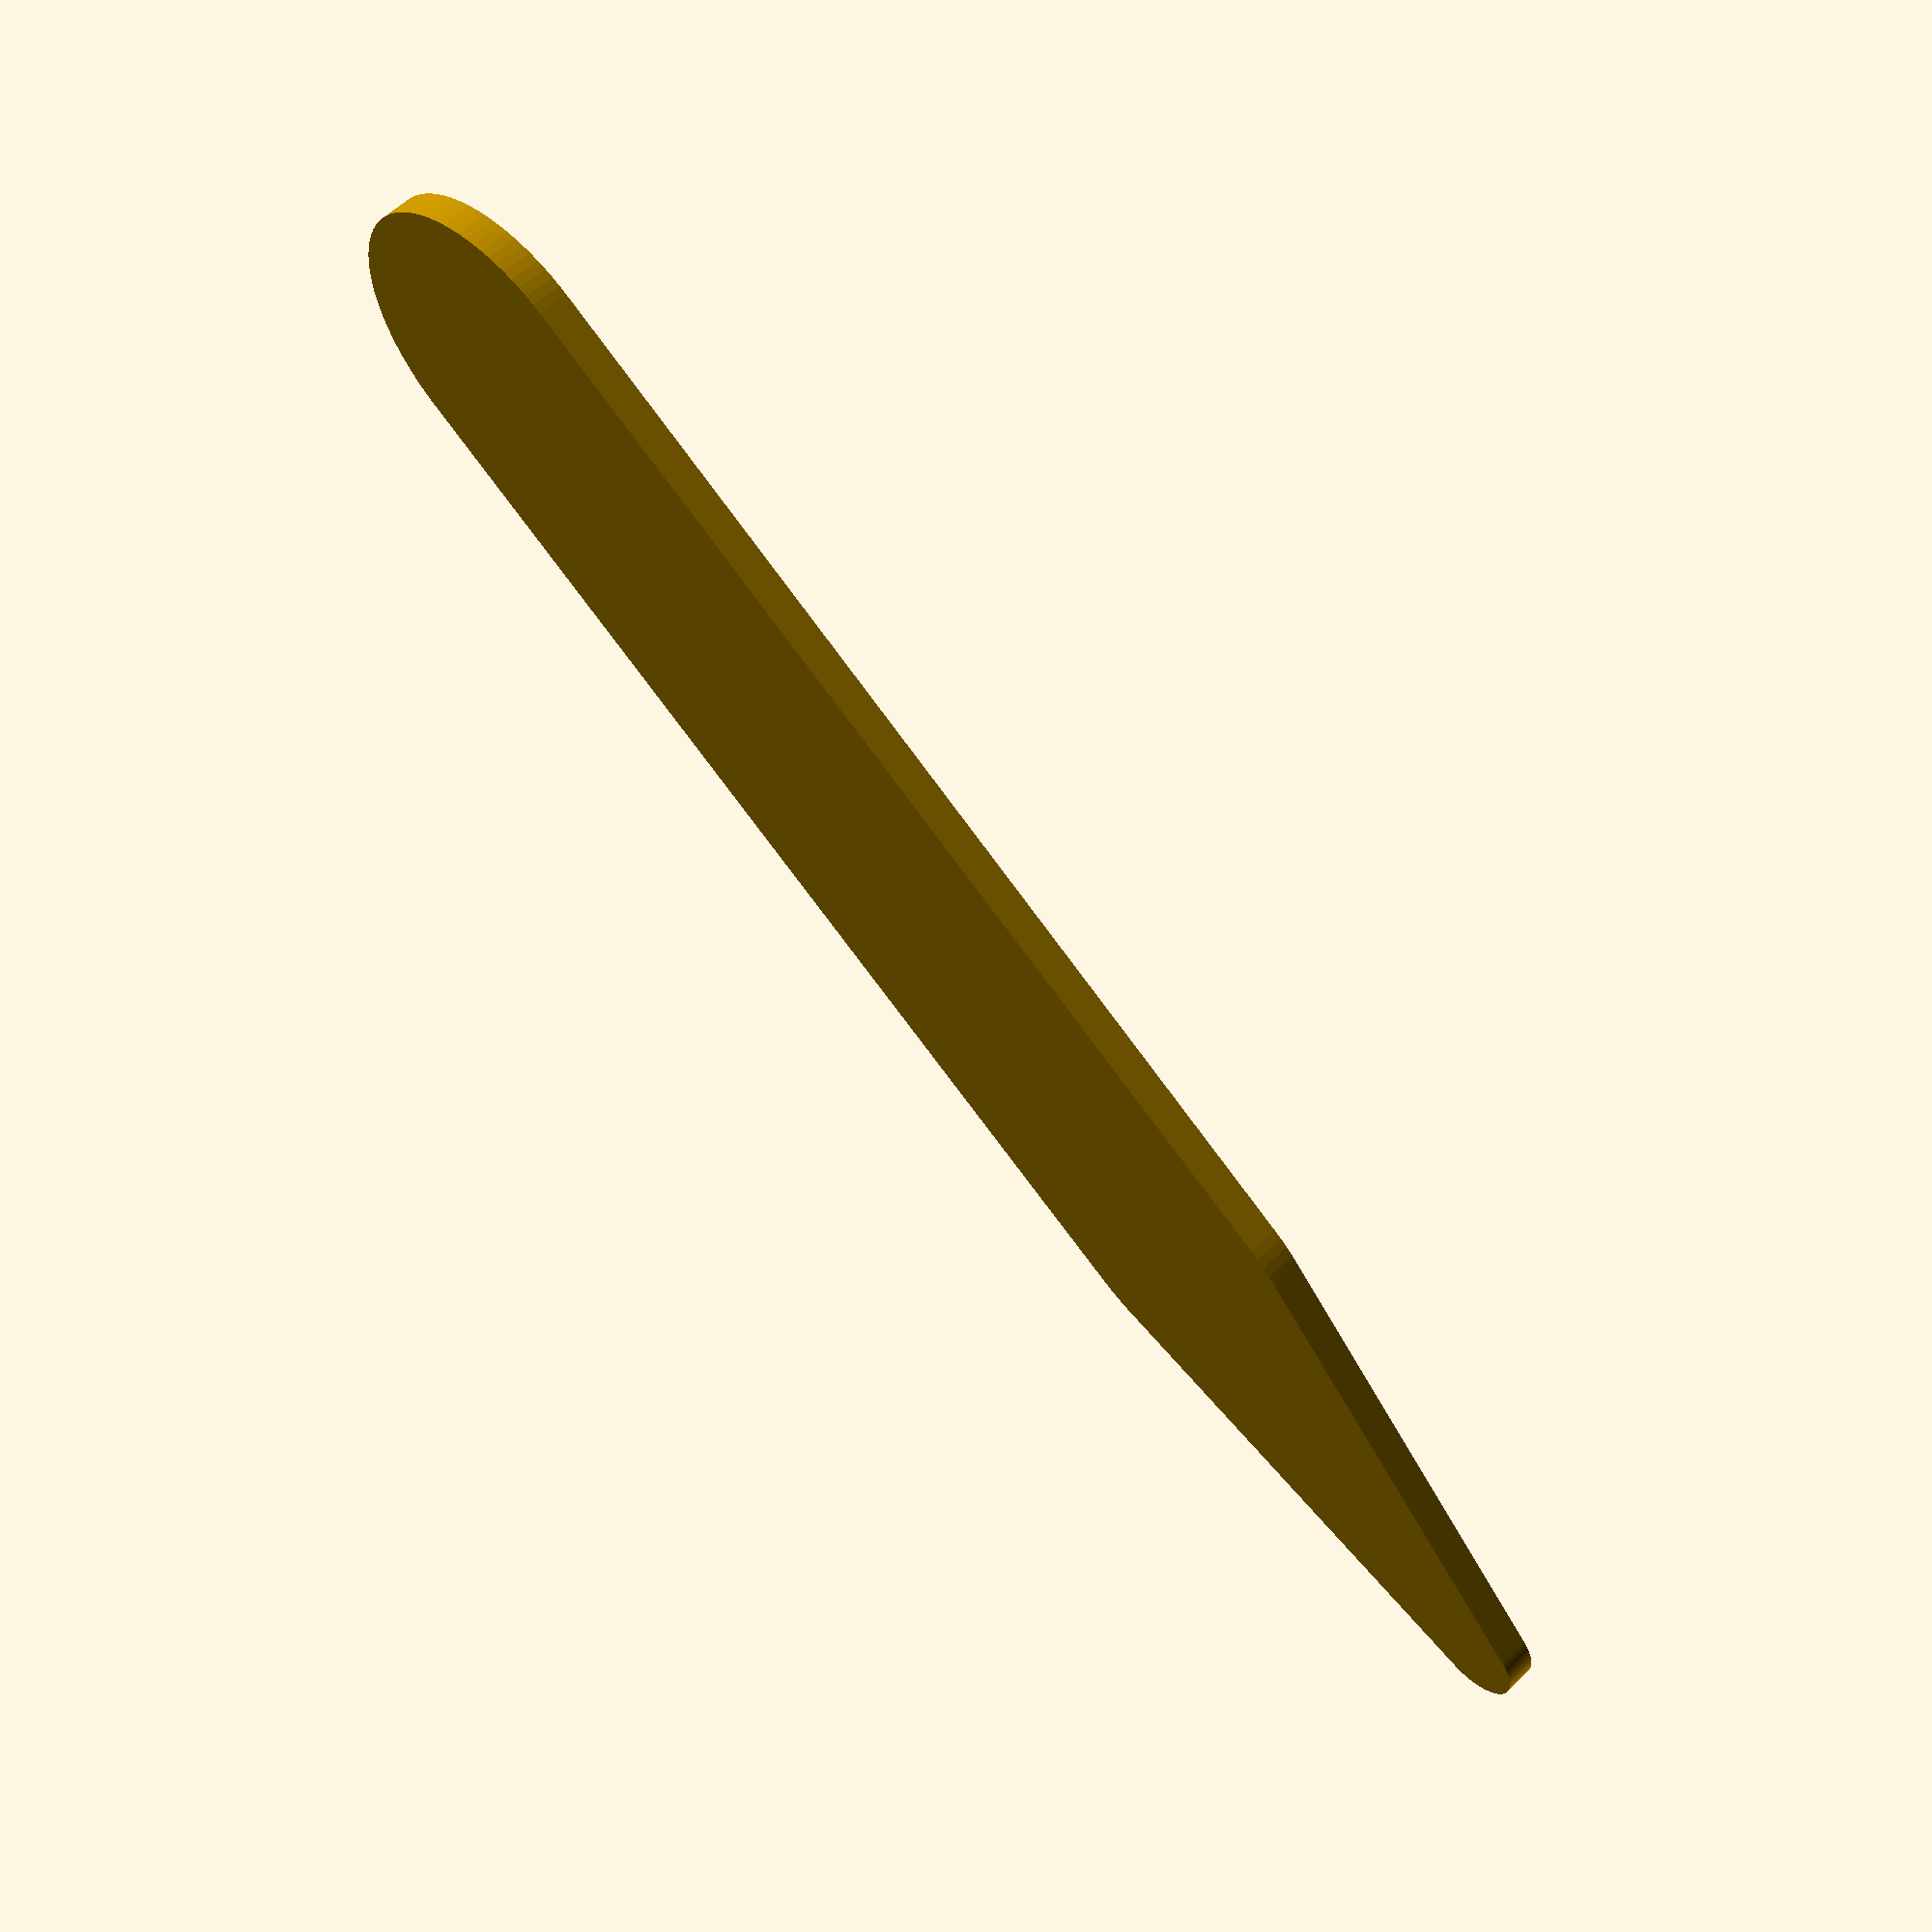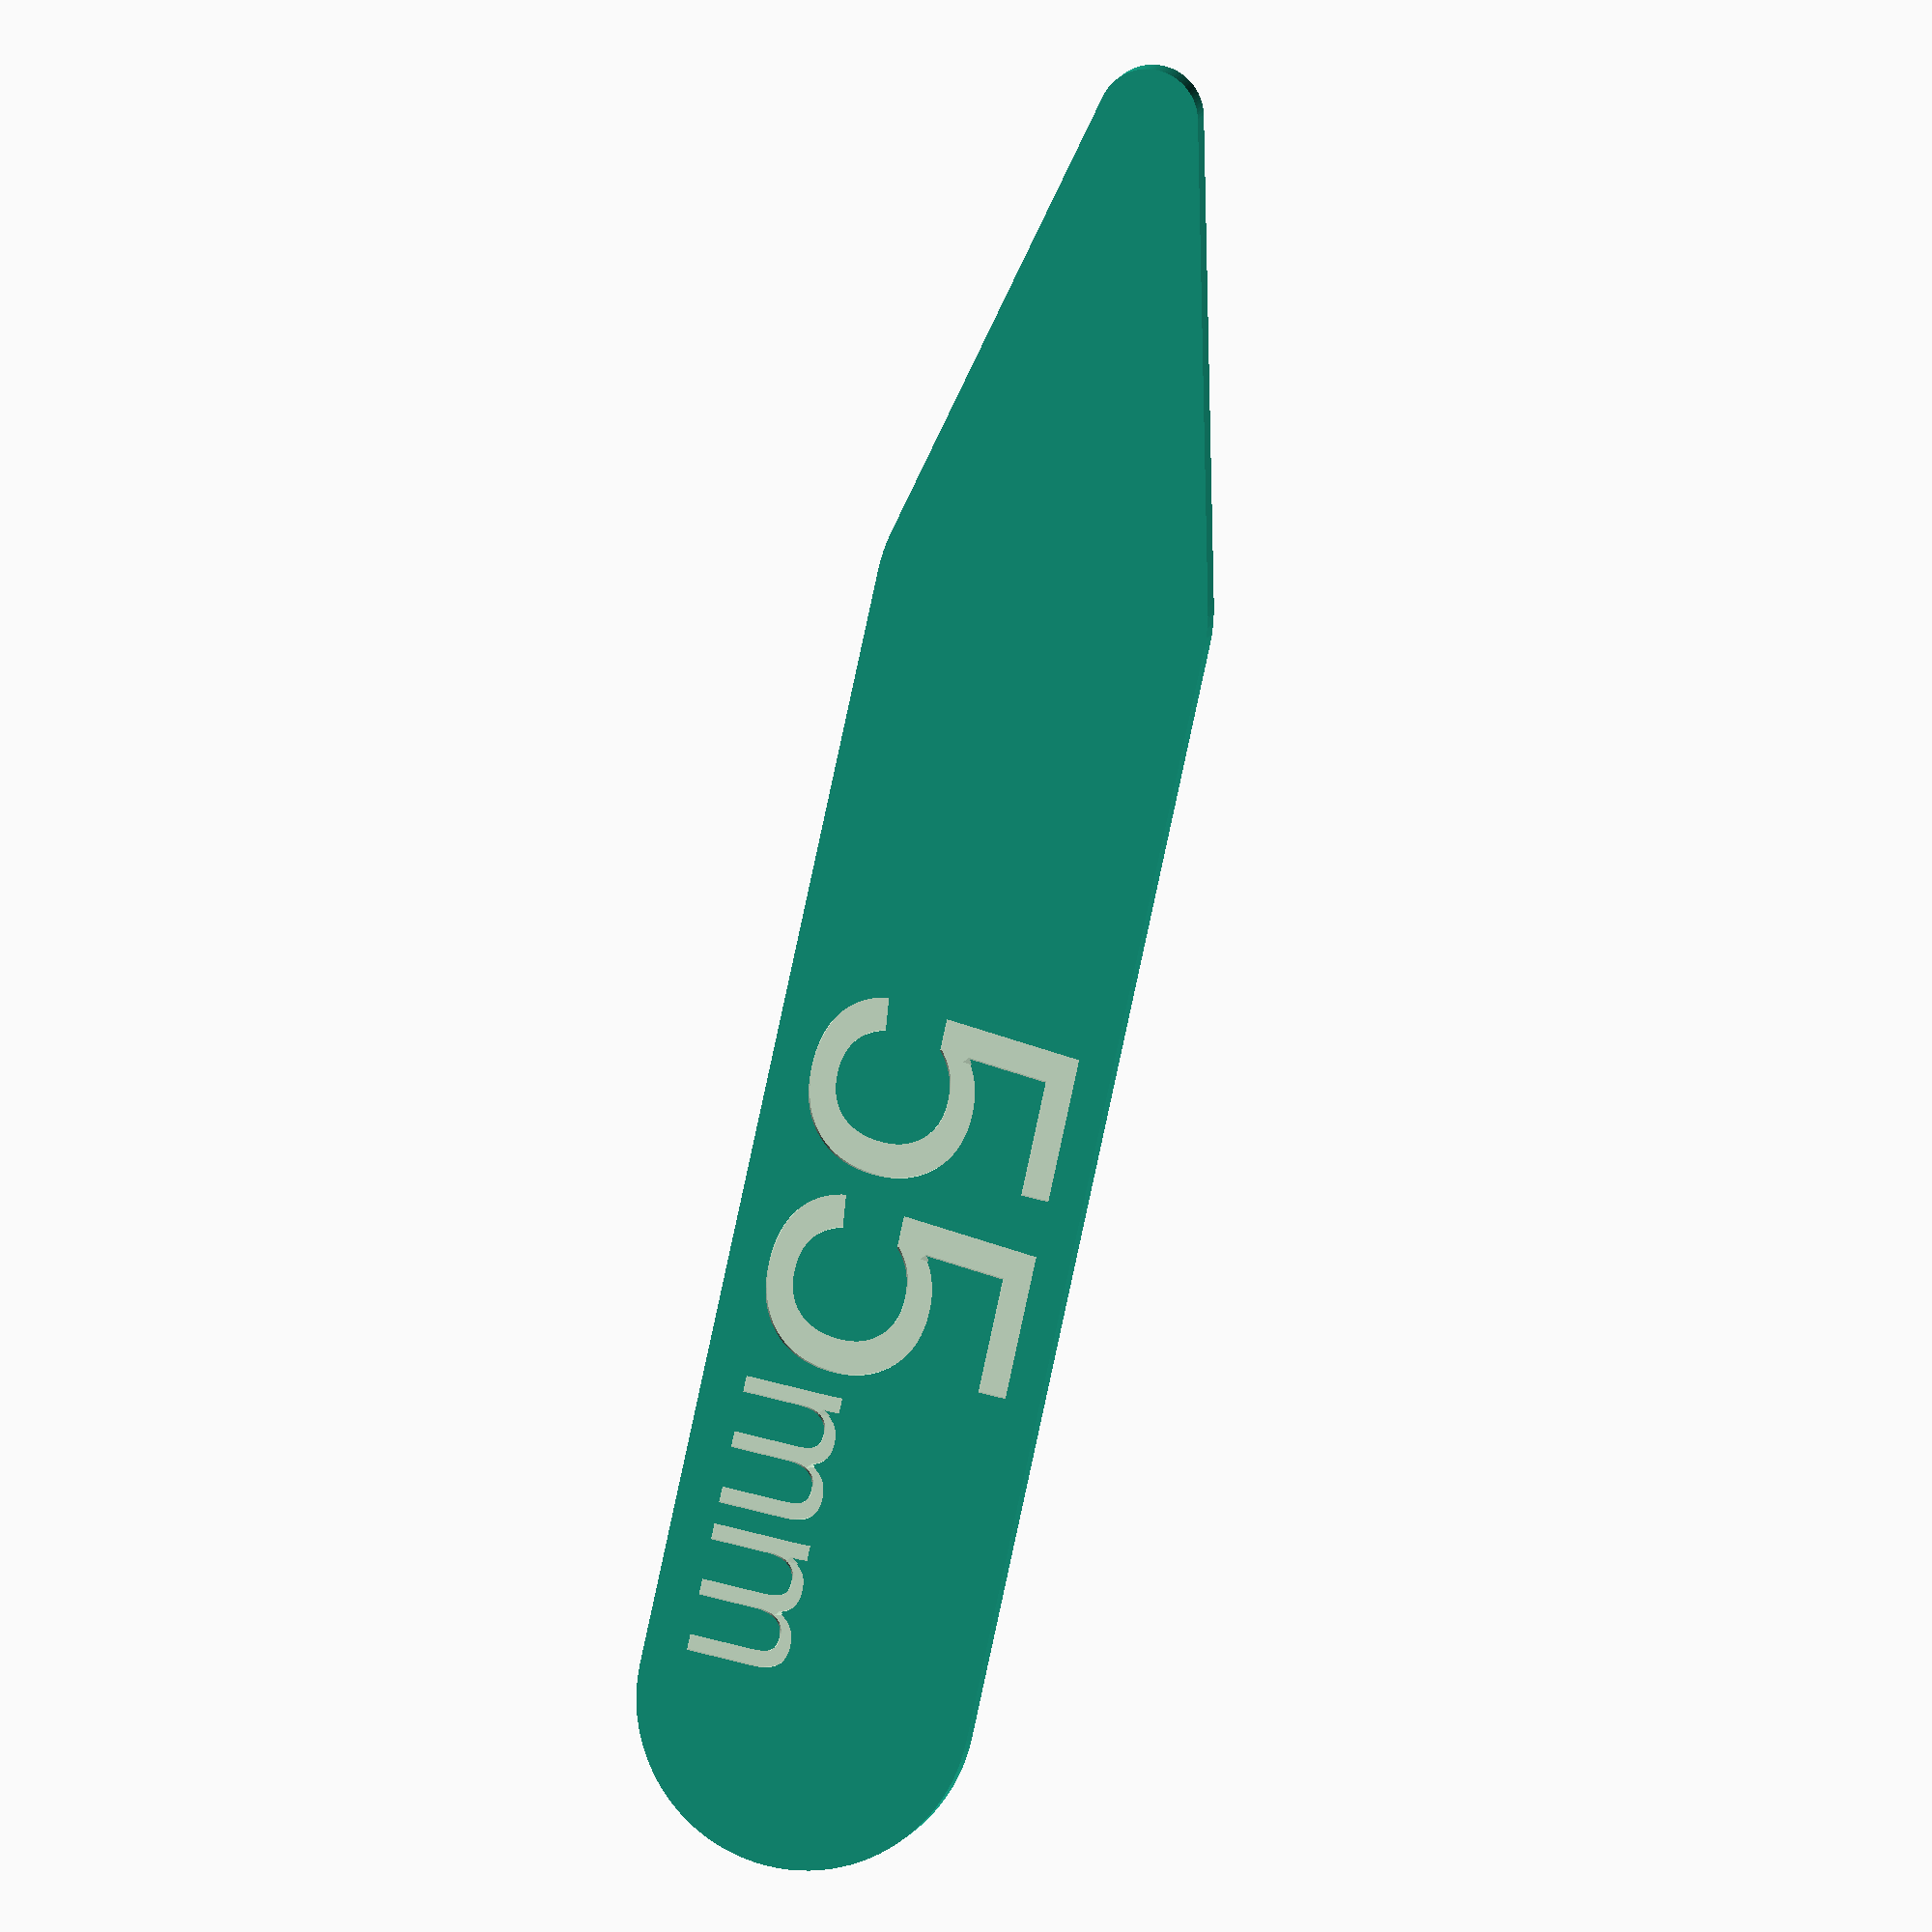
<openscad>
// length is the main customizable thing
length = 55;

// you can also customize these
thickness = 1;
width = 10;

// and these if you'd like
tip_r = 1.5;
taper_len = 15;
layer_height = 0.2;

$fn=100;

difference() {
    hull() {
        cylinder(h=thickness, r=tip_r);
        translate([taper_len, 0, 0])
        cylinder(h=thickness, r=width / 2);
        translate([length - tip_r - width / 2, 0, 0])
        cylinder(h=thickness, r=width / 2);
    }
    
    translate([max(length - 16, 22), 0, thickness - layer_height])
    linear_extrude(1) {
        text(str(length), size = 8, halign = "right", valign = "center");
        translate([0, -0.8, 0])
        text("mm", size = 4, halign = "left", valign = "top");
    }
}
</openscad>
<views>
elev=303.9 azim=326.7 roll=224.1 proj=p view=solid
elev=172.3 azim=282.3 roll=169.9 proj=o view=solid
</views>
